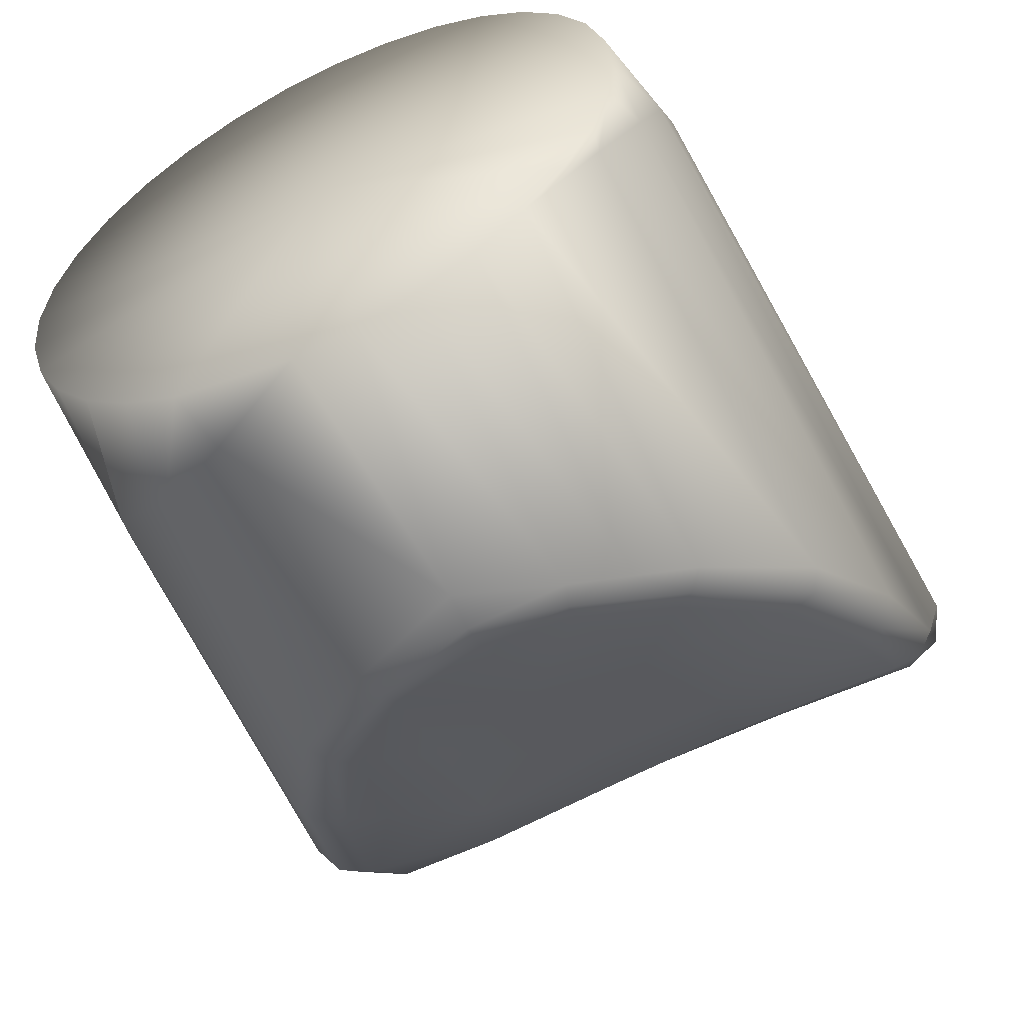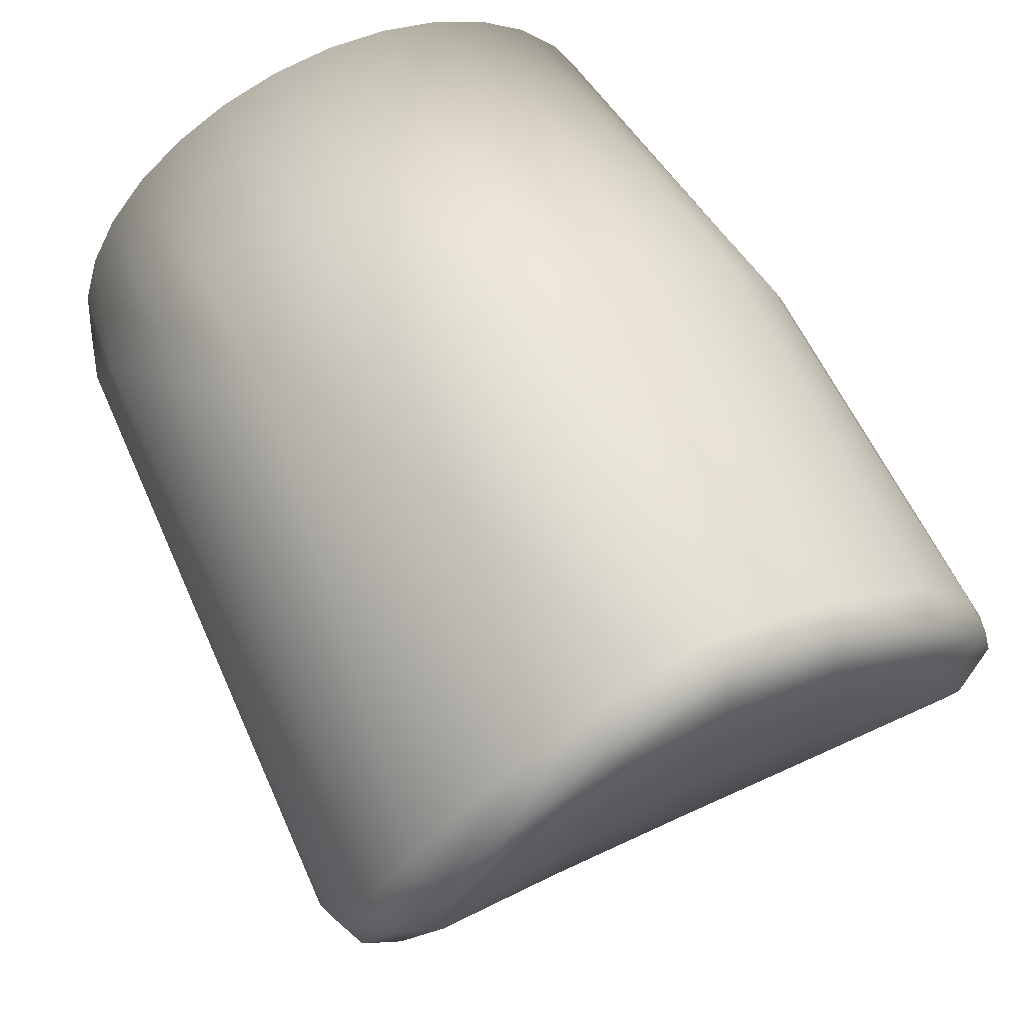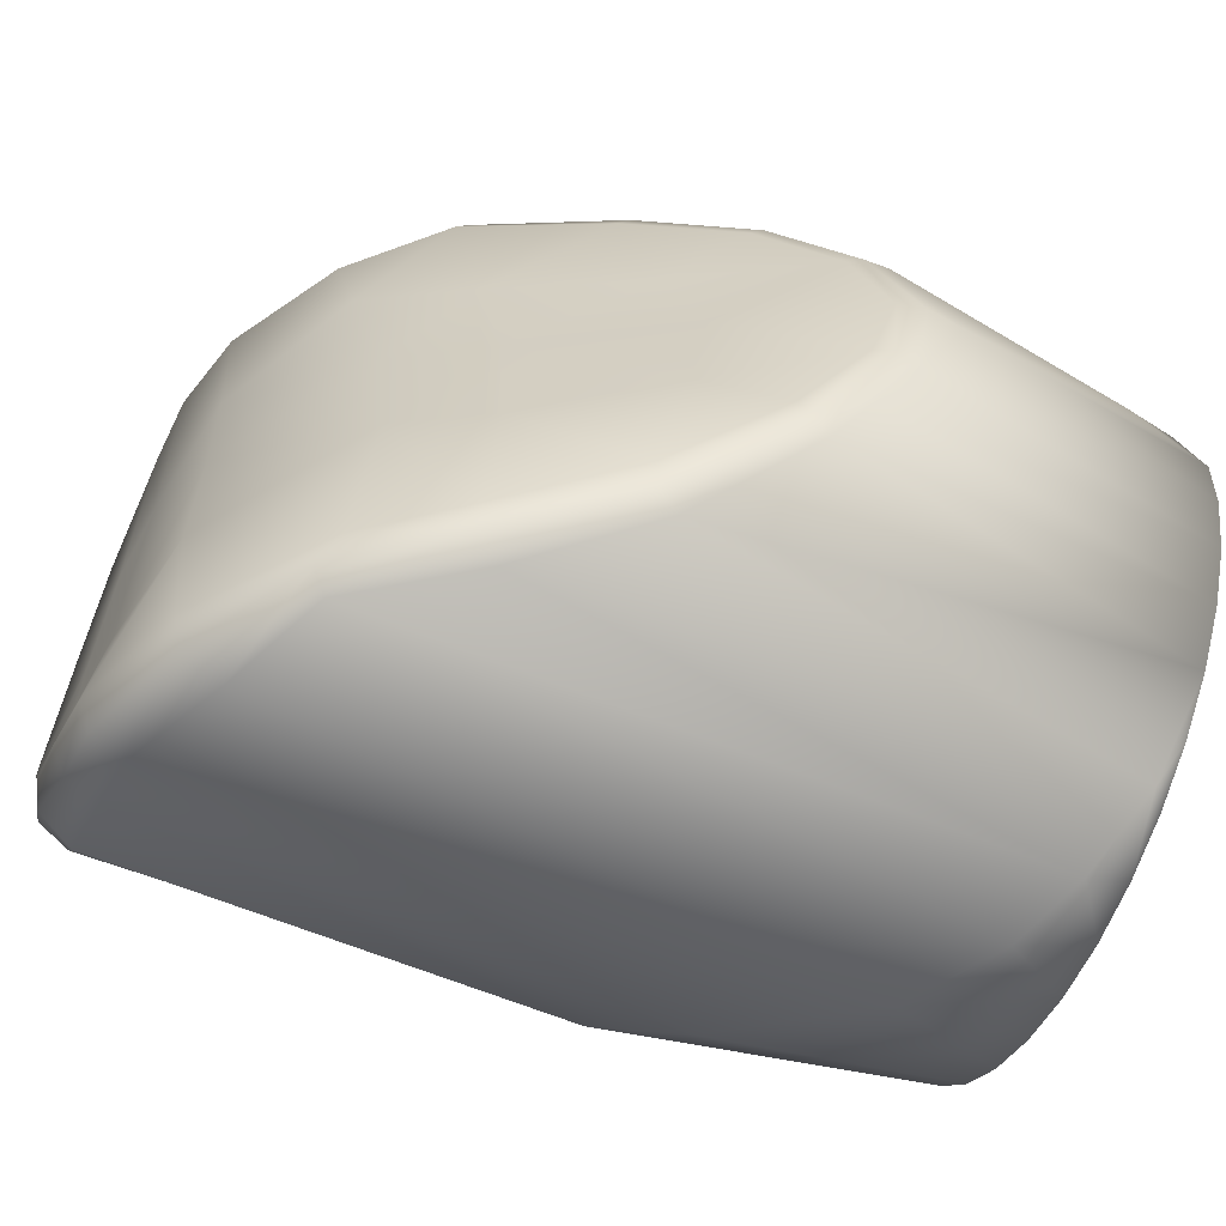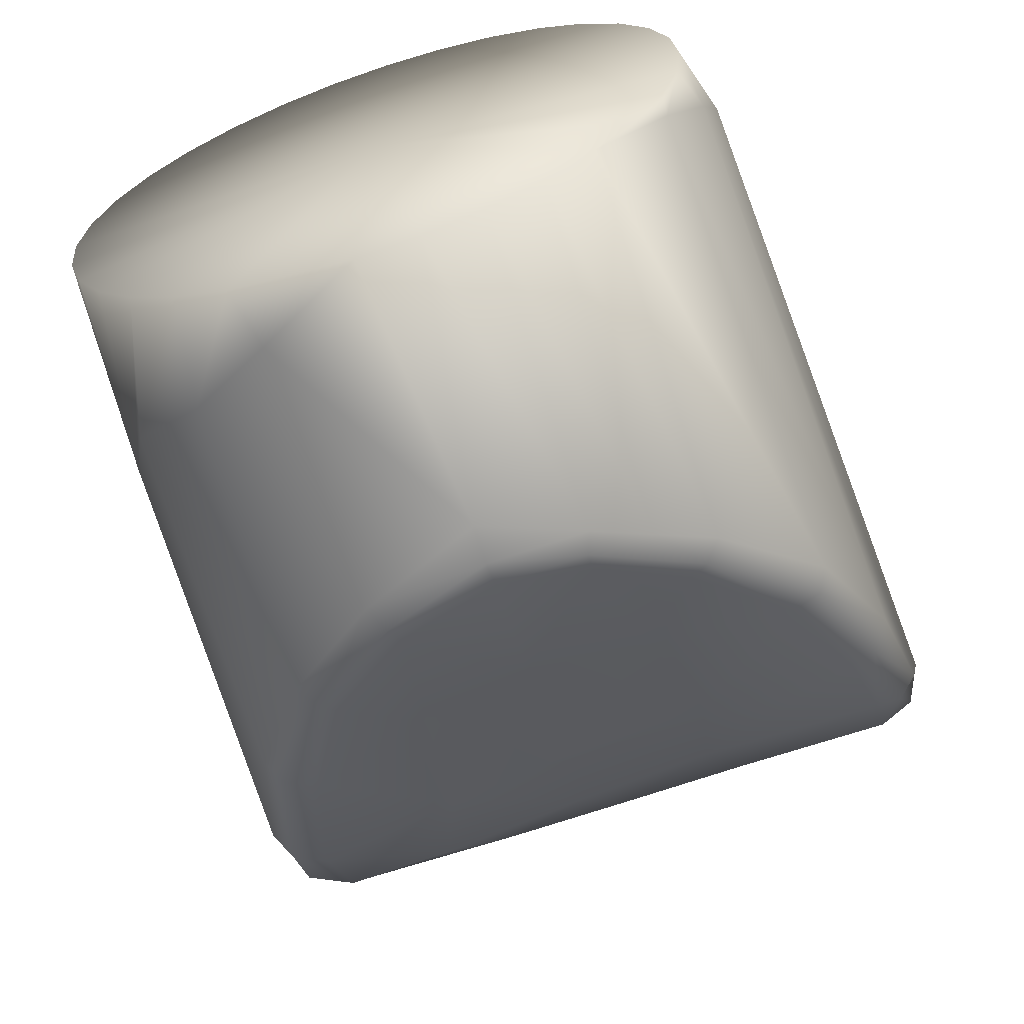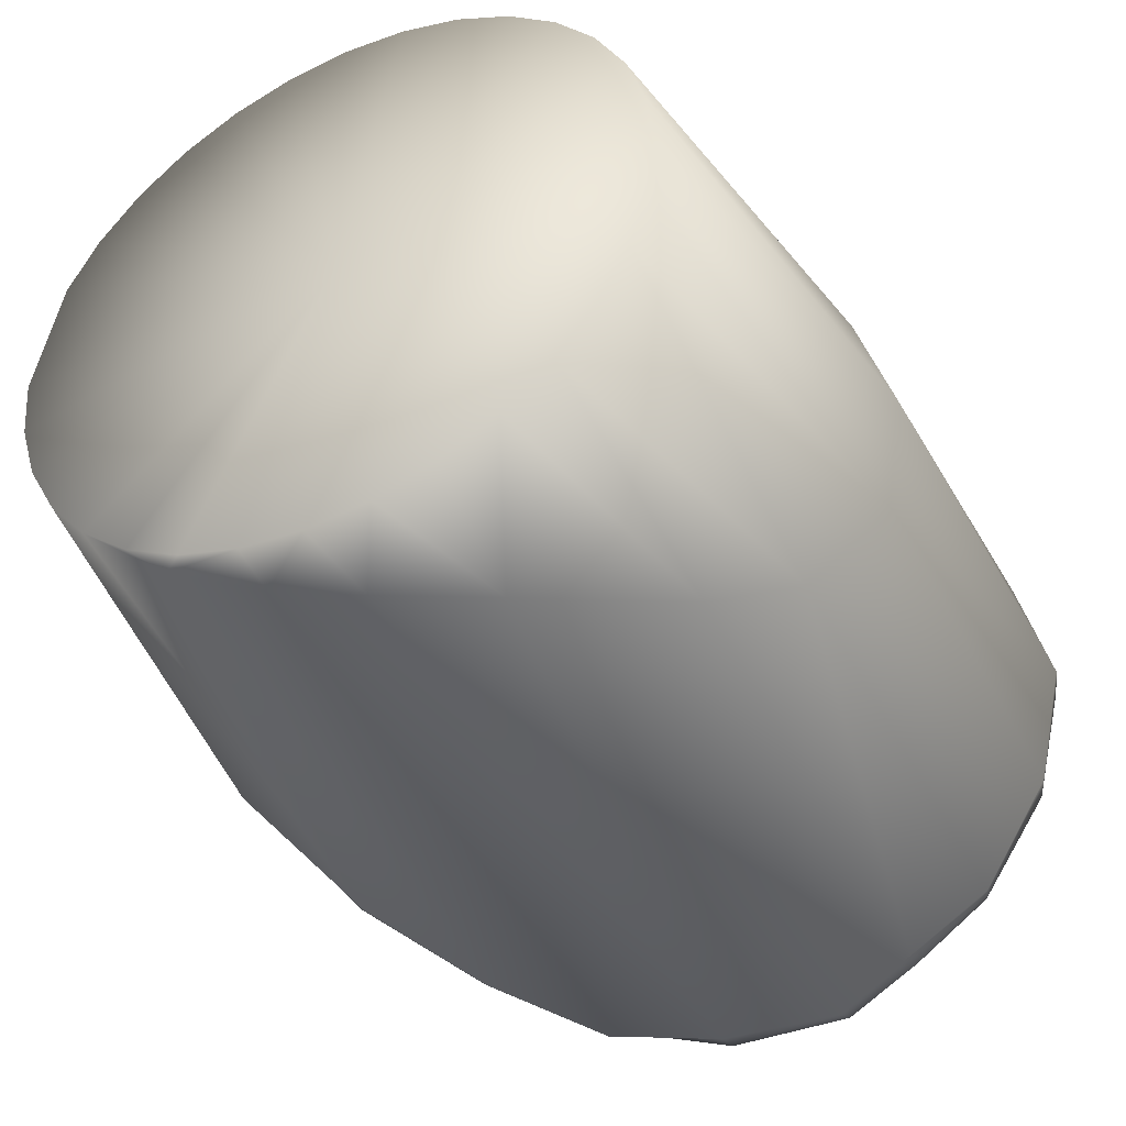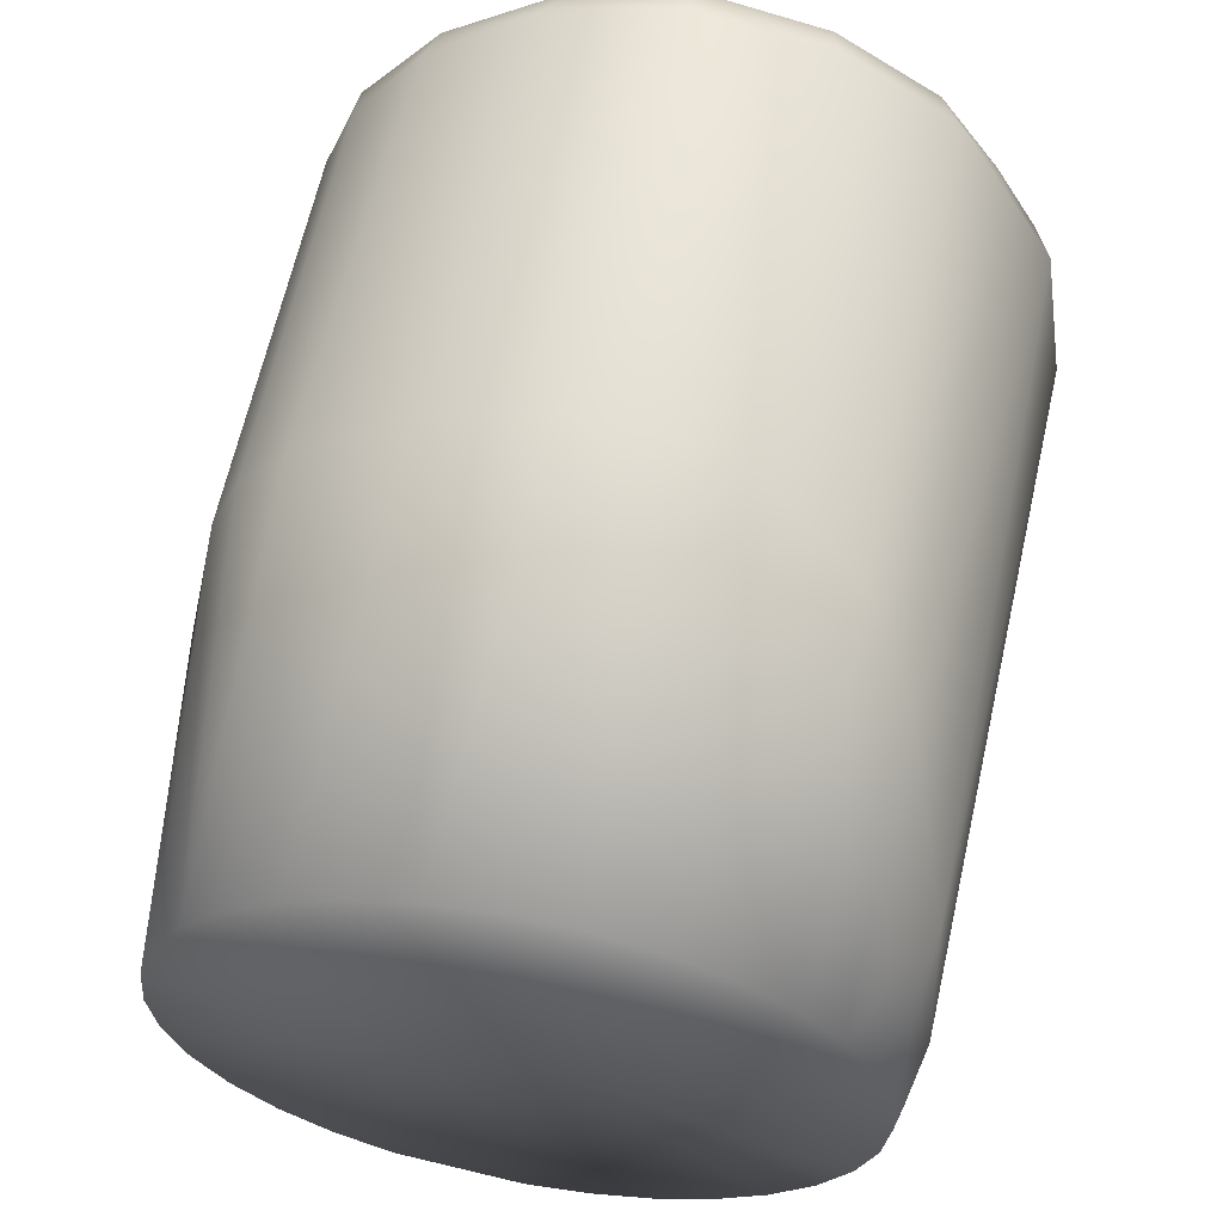
<metadata>
{"format":"obj","ext":"obj","renderer":"f3d","projection":"perspective","resolution":1024,"background":"white","views":[{"elev":-56.2,"azim":115.9,"up":"+Y"},{"elev":61.4,"azim":-116.8,"up":"+Y"},{"elev":-63.7,"azim":-22.9,"up":"+Z"},{"elev":-64.4,"azim":108.3,"up":"+Y"},{"elev":-42.9,"azim":116.7,"up":"+Z"},{"elev":61.0,"azim":100.3,"up":"+Y"}]}
</metadata>
<code>
v 0.8495 0.1686 -0.2495
v 0.8495 -0.1141 0.2794
v 0.8495 -0.2772 0.1164
v 0.8495 -0.1141 -0.2773
v 0.8495 0.2143 0.2141
v 0.8495 -0.3001 0.00107
v 0.8495 0.2796 0.1164
v 0.8495 0.2968 -0.05771
v 0.8495 0.1686 0.2516
v 0.8495 -0.2493 -0.1663
v 0.8495 -0.2493 0.1685
v 0.8495 -0.2118 -0.212
v 0.8495 -0.05756 -0.2945
v 0.8495 0.1165 0.2794
v 0.8495 0.2143 -0.212
v 0.8495 0.001226 0.3024
v 0.8495 -0.2772 -0.1142
v 0.8495 0.3025 0.001069
v 0.8495 -0.05756 0.2966
v 0.8495 0.001226 -0.3002
v 0.8495 0.1165 -0.2773
v 0.03617 0.2438 0.1931
v 0.05192 0.2638 0.2143
v 0.08765 0.2724 0.2242
v 0.4788 0.2498 0.2496
v 0.0447 0.211 0.1135
v 0.04504 0.2381 -0.002231
v 0.04562 0.2169 -0.1125
v 0.03875 0.1876 -0.2384
v 0.05412 0.1935 -0.267
v 0.08708 0.1985 -0.2796
v 0.603 0.2244 -0.2653
v 0.4719 0.1858 0.2977
v 0.08762 0.1852 0.2891
v 0.05745 0.1751 0.2892
v 0.03987 0.1476 0.2462
v 0.1657 -0.08016 -0.3245
v 0.2664 -0.1506 -0.3141
v 0.1806 -0.06776 -0.3439
v 0.2877 -0.1351 -0.3328
v 0.8095 -0.05334 -0.308
v 0.8351 -0.133 -0.2764
v 0.5776 -0.03513 0.3049
v 0.1667 -0.05445 0.3312
v 0.2457 -0.1393 0.3156
v 0.6536 -0.113 0.3
v 0.144 -0.06872 0.3203
v 0.1305 -0.0808 0.2749
v 0.2135 -0.1622 0.2666
v 0.2259 -0.1568 0.2999
v 0.1474 -0.09928 0.1622
v 0.1774 -0.1189 0.004125
v 0.2624 -0.1725 -0.004963
v 0.2424 -0.1659 0.1248
v 0.2705 -0.1719 -0.1406
v 0.1895 -0.1208 -0.1247
v 0.1786 -0.1015 -0.2999
v 0.2646 -0.1595 -0.2894
v 0.5297 0.2853 -0.2124
v 0.0822 0.2781 -0.2281
v 0.08406 0.3472 -0.123
v 0.473 0.3467 -0.1039
v 0.03629 0.3031 -0.09734
v 0.05141 0.3346 -0.1167
v 0.04612 0.2658 -0.2109
v 0.0368 0.2535 -0.1845
v 0.07643 0.02309 -0.1435
v 0.05387 0.1408 -0.126
v 0.3973 -0.2465 -0.1184
v 0.5385 -0.3253 -0.1043
v 0.5211 -0.3191 -0.1031
v 0.5595 -0.3236 -0.1119
v 0.8495 -0.2943 -0.05771
v 0.4835 0.1311 0.3223
v 0.09426 0.1162 0.3176
v 0.1141 0.05178 0.331
v 0.5258 0.01549 0.3427
v 0.06376 0.1108 0.3092
v 0.04376 0.09466 0.267
v 0.06514 0.02614 0.2829
v 0.08336 0.04619 0.3234
v 0.05218 0.1351 0.1196
v 0.05248 0.1602 -0.003767
v 0.07586 0.0169 -0.007597
v 0.07248 0.01687 0.1151
v 0.04488 0.121 -0.272
v 0.05917 0.1243 -0.3093
v 0.09785 0.02079 -0.3325
v 0.08686 0.01016 -0.2983
v 0.09138 0.1282 -0.325
v 0.1362 0.027 -0.3487
v 0.7237 0.1093 -0.3109
v 0.7809 0.01926 -0.3183
v 0.03623 0.297 0.1066
v 0.0545 0.3377 0.1079
v 0.05577 0.3656 -0.001517
v 0.03662 0.3262 -0.000492
v 0.4549 -0.2925 0.1797
v 0.3545 -0.2324 0.256
v 0.3406 -0.2344 0.2252
v 0.4417 -0.2891 0.1664
v 0.5661 -0.3418 -0.02038
v 0.5249 -0.3291 0.0853
v 0.4675 -0.2835 -0.1801
v 0.3753 -0.2254 -0.2546
v 0.3811 -0.2165 -0.2828
v 0.4772 -0.2847 -0.197
v 0.08576 0.3763 -0.000698
v 0.08448 0.3457 0.1182
v 0.3751 -0.2252 0.2673
v 0.4733 -0.2876 0.1944
v 0.5502 -0.3272 0.09572
v 0.6018 -0.3377 -0.02102
v 0.4959 -0.2788 -0.2131
v 0.4001 -0.2073 -0.2941
v 0.4729 0.3648 0.02584
v 0.4726 0.3305 0.1395
v 0.7113 -0.1827 0.2653
v 0.7476 -0.2535 0.187
v 0.7959 -0.2899 0.1027
v 0.5098 -0.3234 0.07886
v 0.3789 -0.2415 0.1016
v 0.4101 -0.2574 -0.006332
v 0.5414 -0.3357 -0.02079
v 0.8495 0.06001 0.2966
v 0.8495 0.2518 0.1685
v 0.8495 0.2968 0.05985
v 0.8495 0.2796 -0.1142
v 0.8495 0.2518 -0.1663
v 0.8495 0.06001 -0.2945
v 0.8495 -0.1662 -0.2495
v 0.8495 -0.2118 0.2141
v 0.8495 -0.1662 0.2516
v 0.5277 -0.3012 -0.1625
v 0.8495 0.01076 -0.000827
f 34 24 23
f 35 23 22
f 22 94 26
f 94 97 27
f 63 28 27
f 66 29 28
f 29 66 65
f 60 31 30
f 72 113 102
f 112 103 102
f 111 98 103
f 98 111 110
f 45 50 99
f 44 47 50
f 76 81 47
f 75 78 81
f 75 34 35
f 23 24 109
f 95 109 108
f 96 108 61
f 61 60 65
f 31 90 87
f 90 91 88
f 91 39 37
f 39 40 38
f 40 115 106
f 107 106 115
f 58 38 106
f 50 49 100
f 100 49 54
f 122 54 53
f 53 55 69
f 105 69 55
f 63 97 96
f 124 71 70
f 123 69 71
f 53 52 56
f 84 67 56
f 68 67 84
f 28 68 83
f 94 22 23
f 98 101 121
f 101 100 122
f 49 48 51
f 80 85 51
f 79 82 85
f 36 26 82
f 85 84 52
f 67 89 57
f 89 88 37
f 47 81 80
f 26 27 83
f 29 86 68
f 86 29 30
f 78 35 36
f 57 37 38
f 50 47 48
f 54 51 52
f 58 55 56
f 66 63 64
f 86 89 67
f 104 71 69
f 71 104 107
f 81 78 79
f 82 83 84
f 89 86 87
f 97 94 95
f 98 99 100
f 124 102 103
f 107 104 105
f 121 122 123
f 134 70 107
f 72 70 134
f 134 107 114
f 35 34 23
f 36 35 22
f 36 22 26
f 26 94 27
f 97 63 27
f 63 66 28
f 30 29 65
f 65 60 30
f 70 72 102
f 113 112 102
f 112 111 103
f 99 98 110
f 110 45 99
f 45 44 50
f 44 76 47
f 76 75 81
f 78 75 35
f 95 23 109
f 96 95 108
f 64 96 61
f 64 61 65
f 30 31 87
f 87 90 88
f 88 91 37
f 37 39 38
f 38 40 106
f 114 107 115
f 105 58 106
f 99 50 100
f 122 100 54
f 123 122 53
f 123 53 69
f 58 105 55
f 64 63 96
f 102 124 70
f 124 123 71
f 55 53 56
f 52 84 56
f 83 68 84
f 27 28 83
f 95 94 23
f 103 98 121
f 121 101 122
f 54 49 51
f 48 80 51
f 80 79 85
f 79 36 82
f 51 85 52
f 56 67 57
f 57 89 37
f 48 47 80
f 82 26 83
f 28 29 68
f 87 86 30
f 79 78 36
f 58 57 38
f 49 50 48
f 53 54 52
f 57 58 56
f 65 66 64
f 68 86 67
f 105 104 69
f 70 71 107
f 80 81 79
f 85 82 84
f 88 89 87
f 96 97 95
f 101 98 100
f 121 124 103
f 106 107 105
f 124 121 123
f 9 5 25
f 15 1 32
f 8 62 116
f 41 93 20
f 16 77 43
f 1 21 92
f 9 33 74
f 42 41 13
f 19 43 46
f 6 3 120
f 25 24 34
f 31 60 59
f 115 40 42
f 46 45 110
f 62 61 108
f 113 72 73
f 24 25 117
f 119 111 112
f 39 91 93
f 77 76 44
f 90 31 32
f 33 34 75
f 40 39 41
f 43 44 45
f 62 59 60
f 74 75 76
f 91 90 92
f 109 117 116
f 111 119 118
f 120 112 113
f 114 115 12
f 17 73 72
f 10 17 134
f 3 119 120
f 11 118 119
f 11 119 3
f 132 46 118
f 132 118 11
f 2 46 133
f 133 46 132
f 125 74 77
f 14 74 125
f 125 77 16
f 126 117 25
f 7 117 126
f 126 25 5
f 127 116 117
f 18 116 127
f 127 117 7
f 59 62 128
f 15 59 129
f 128 62 8
f 130 93 92
f 20 93 130
f 130 92 21
f 12 42 131
f 131 42 4
f 4 135 131
f 130 135 20
f 21 135 130
f 129 135 15
f 8 135 128
f 127 135 18
f 7 135 127
f 126 135 7
f 5 135 126
f 125 135 14
f 16 135 125
f 133 135 2
f 11 135 132
f 3 135 11
f 131 135 12
f 73 135 6
f 132 135 133
f 128 135 129
f 17 135 73
f 12 135 10
f 6 135 3
f 10 135 17
f 2 135 19
f 13 135 4
f 14 135 9
f 1 135 21
f 19 135 16
f 20 135 13
f 18 135 8
f 135 1 15
f 9 135 5
f 33 9 25
f 59 15 32
f 18 8 116
f 13 41 20
f 19 16 43
f 32 1 92
f 14 9 74
f 4 42 13
f 2 19 46
f 33 25 34
f 32 31 59
f 12 115 42
f 118 46 110
f 116 62 108
f 6 113 73
f 109 24 117
f 120 119 112
f 41 39 93
f 43 77 44
f 92 90 32
f 74 33 75
f 42 40 41
f 46 43 45
f 61 62 60
f 77 74 76
f 93 91 92
f 108 109 116
f 110 111 118
f 6 120 113
f 10 114 12
f 134 17 72
f 114 10 134
f 129 59 128
f 34 24 23
f 35 23 22
f 22 94 26
f 94 97 27
f 63 28 27
f 66 29 28
f 29 66 65
f 60 31 30
f 72 113 102
f 112 103 102
f 111 98 103
f 98 111 110
f 45 50 99
f 44 47 50
f 76 81 47
f 75 78 81
f 75 34 35
f 23 24 109
f 95 109 108
f 96 108 61
f 61 60 65
f 31 90 87
f 90 91 88
f 91 39 37
f 39 40 38
f 40 115 106
f 107 106 115
f 58 38 106
f 50 49 100
f 100 49 54
f 122 54 53
f 53 55 69
f 105 69 55
f 63 97 96
f 124 71 70
f 123 69 71
f 53 52 56
f 84 67 56
f 68 67 84
f 28 68 83
f 94 22 23
f 98 101 121
f 101 100 122
f 49 48 51
f 80 85 51
f 79 82 85
f 36 26 82
f 85 84 52
f 67 89 57
f 89 88 37
f 47 81 80
f 26 27 83
f 29 86 68
f 86 29 30
f 78 35 36
f 57 37 38
f 50 47 48
f 54 51 52
f 58 55 56
f 66 63 64
f 86 89 67
f 104 71 69
f 71 104 107
f 81 78 79
f 82 83 84
f 89 86 87
f 97 94 95
f 98 99 100
f 124 102 103
f 107 104 105
f 121 122 123
f 134 70 107
f 72 70 134
f 134 107 114
f 35 34 23
f 36 35 22
f 36 22 26
f 26 94 27
f 97 63 27
f 63 66 28
f 30 29 65
f 65 60 30
f 70 72 102
f 113 112 102
f 112 111 103
f 99 98 110
f 110 45 99
f 45 44 50
f 44 76 47
f 76 75 81
f 78 75 35
f 95 23 109
f 96 95 108
f 64 96 61
f 64 61 65
f 30 31 87
f 87 90 88
f 88 91 37
f 37 39 38
f 38 40 106
f 114 107 115
f 105 58 106
f 99 50 100
f 122 100 54
f 123 122 53
f 123 53 69
f 58 105 55
f 64 63 96
f 102 124 70
f 124 123 71
f 55 53 56
f 52 84 56
f 83 68 84
f 27 28 83
f 95 94 23
f 103 98 121
f 121 101 122
f 54 49 51
f 48 80 51
f 80 79 85
f 79 36 82
f 51 85 52
f 56 67 57
f 57 89 37
f 48 47 80
f 82 26 83
f 28 29 68
f 87 86 30
f 79 78 36
f 58 57 38
f 49 50 48
f 53 54 52
f 57 58 56
f 65 66 64
f 68 86 67
f 105 104 69
f 70 71 107
f 80 81 79
f 85 82 84
f 88 89 87
f 96 97 95
f 101 98 100
f 121 124 103
f 106 107 105
f 124 121 123
f 9 5 25
f 15 1 32
f 8 62 116
f 41 93 20
f 16 77 43
f 1 21 92
f 9 33 74
f 42 41 13
f 19 43 46
f 6 3 120
f 25 24 34
f 31 60 59
f 115 40 42
f 46 45 110
f 62 61 108
f 113 72 73
f 24 25 117
f 119 111 112
f 39 91 93
f 77 76 44
f 90 31 32
f 33 34 75
f 40 39 41
f 43 44 45
f 62 59 60
f 74 75 76
f 91 90 92
f 109 117 116
f 111 119 118
f 120 112 113
f 114 115 12
f 17 73 72
f 10 17 134
f 3 119 120
f 11 118 119
f 11 119 3
f 132 46 118
f 132 118 11
f 2 46 133
f 133 46 132
f 125 74 77
f 14 74 125
f 125 77 16
f 126 117 25
f 7 117 126
f 126 25 5
f 127 116 117
f 18 116 127
f 127 117 7
f 59 62 128
f 15 59 129
f 128 62 8
f 130 93 92
f 20 93 130
f 130 92 21
f 12 42 131
f 131 42 4
f 4 135 131
f 130 135 20
f 21 135 130
f 129 135 15
f 8 135 128
f 127 135 18
f 7 135 127
f 126 135 7
f 5 135 126
f 125 135 14
f 16 135 125
f 133 135 2
f 11 135 132
f 3 135 11
f 131 135 12
f 73 135 6
f 132 135 133
f 128 135 129
f 17 135 73
f 12 135 10
f 6 135 3
f 10 135 17
f 2 135 19
f 13 135 4
f 14 135 9
f 1 135 21
f 19 135 16
f 20 135 13
f 18 135 8
f 135 1 15
f 9 135 5
f 33 9 25
f 59 15 32
f 18 8 116
f 13 41 20
f 19 16 43
f 32 1 92
f 14 9 74
f 4 42 13
f 2 19 46
f 33 25 34
f 32 31 59
f 12 115 42
f 118 46 110
f 116 62 108
f 6 113 73
f 109 24 117
f 120 119 112
f 41 39 93
f 43 77 44
f 92 90 32
f 74 33 75
f 42 40 41
f 46 43 45
f 61 62 60
f 77 74 76
f 93 91 92
f 108 109 116
f 110 111 118
f 6 120 113
f 10 114 12
f 134 17 72
f 114 10 134
f 129 59 128

</code>
